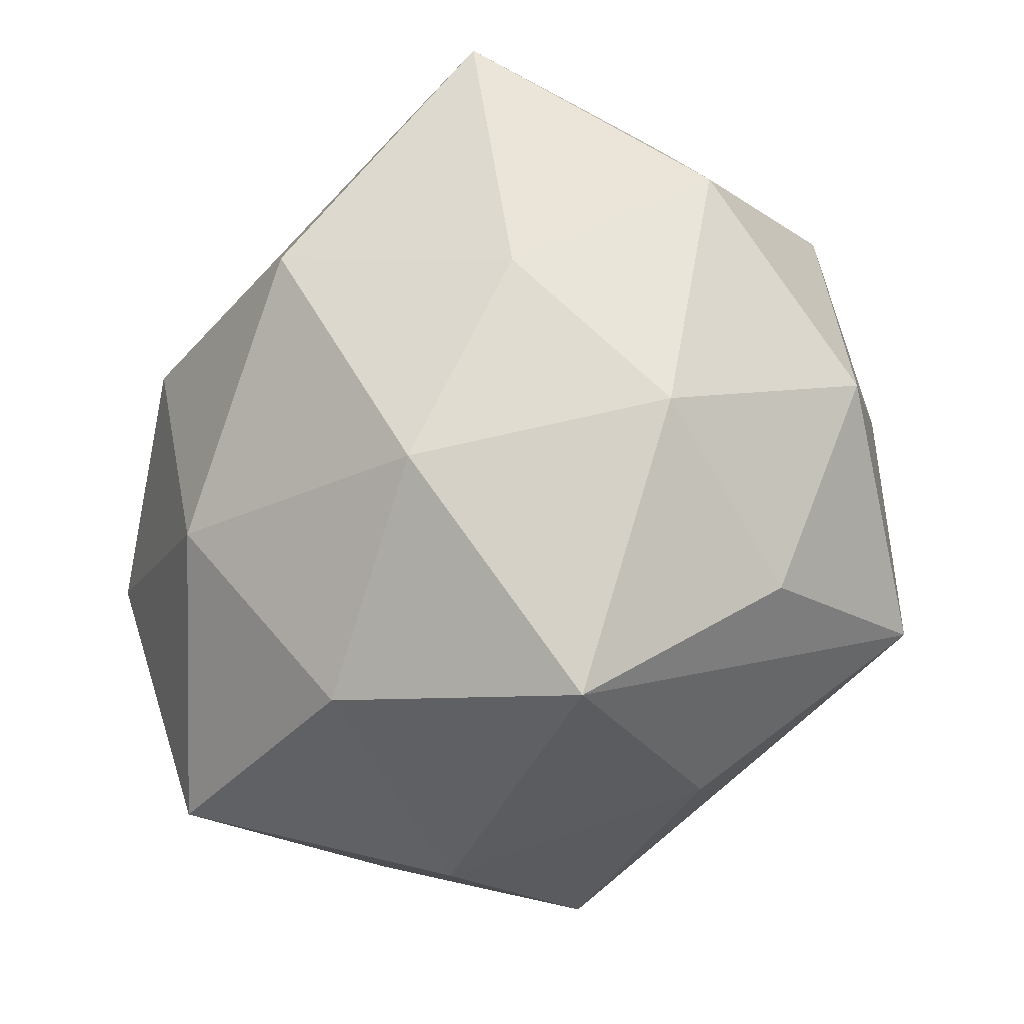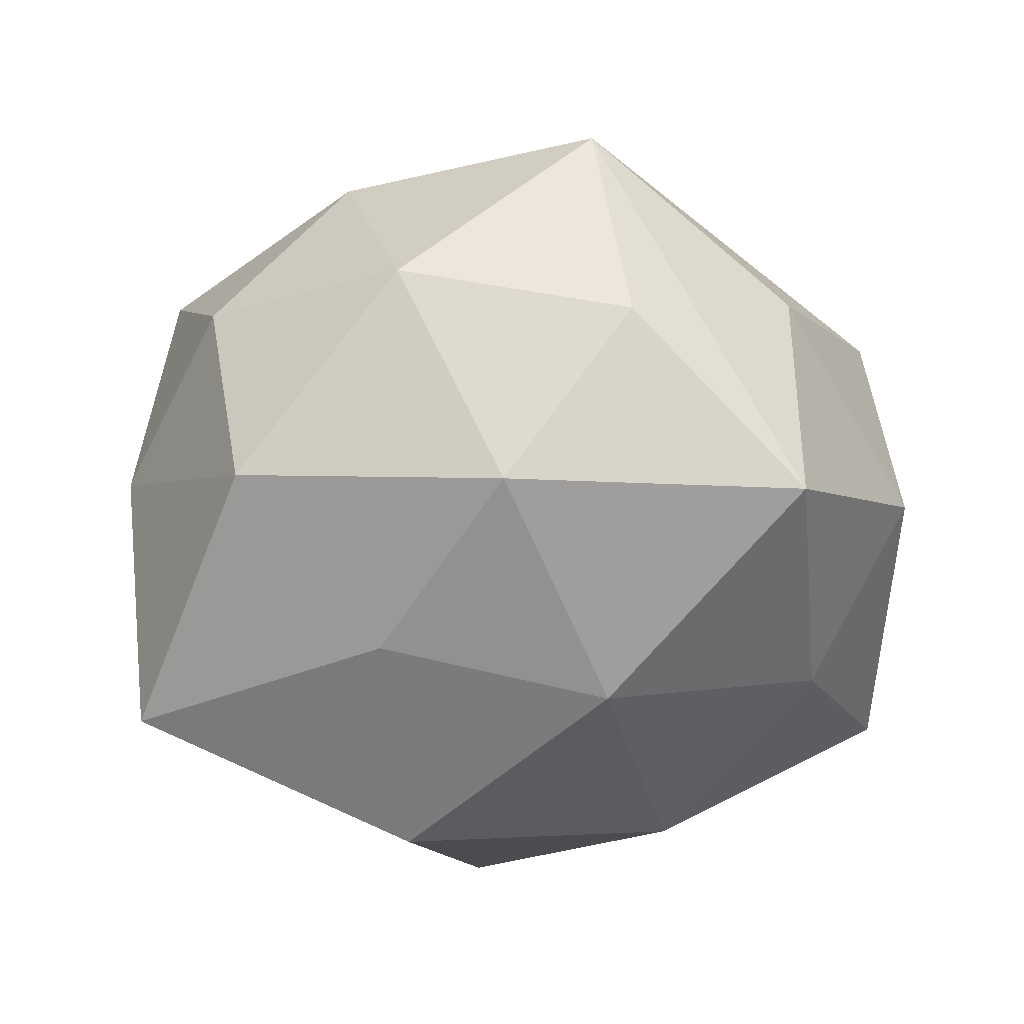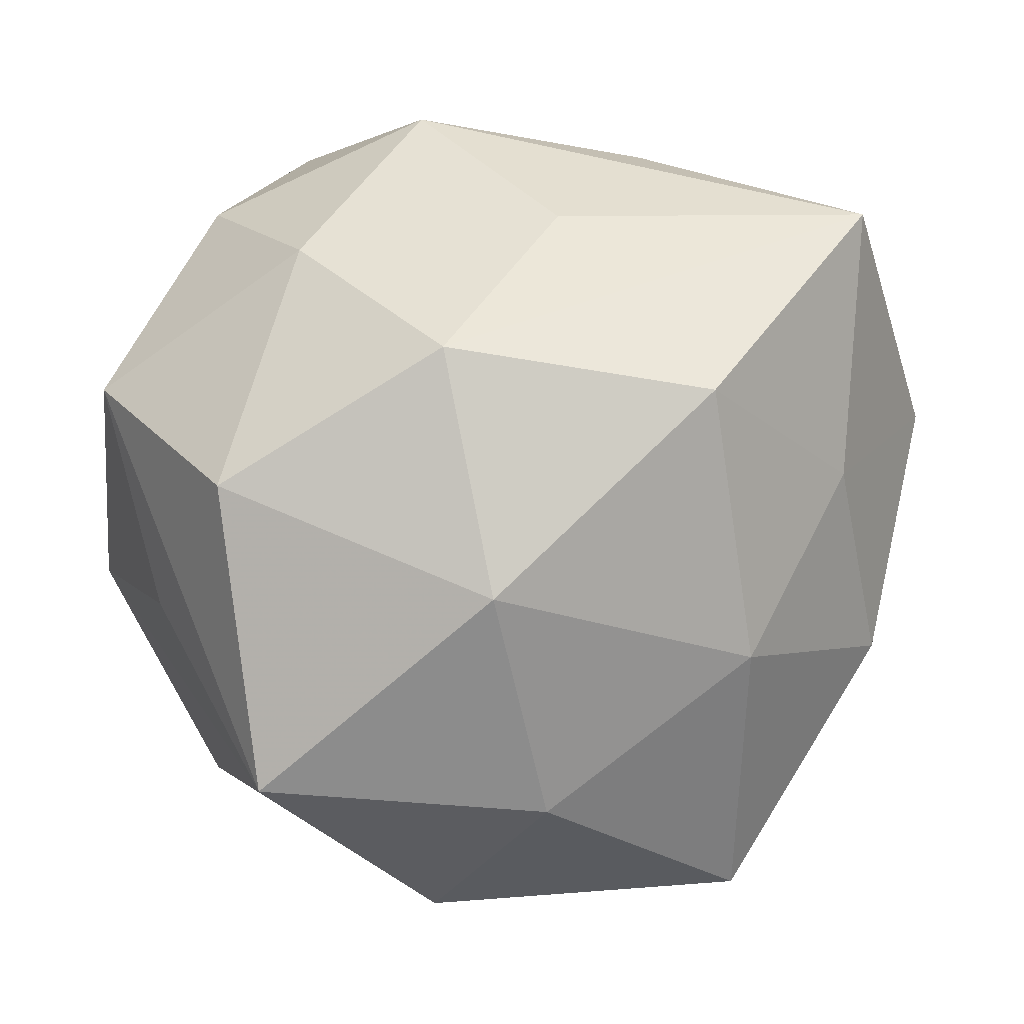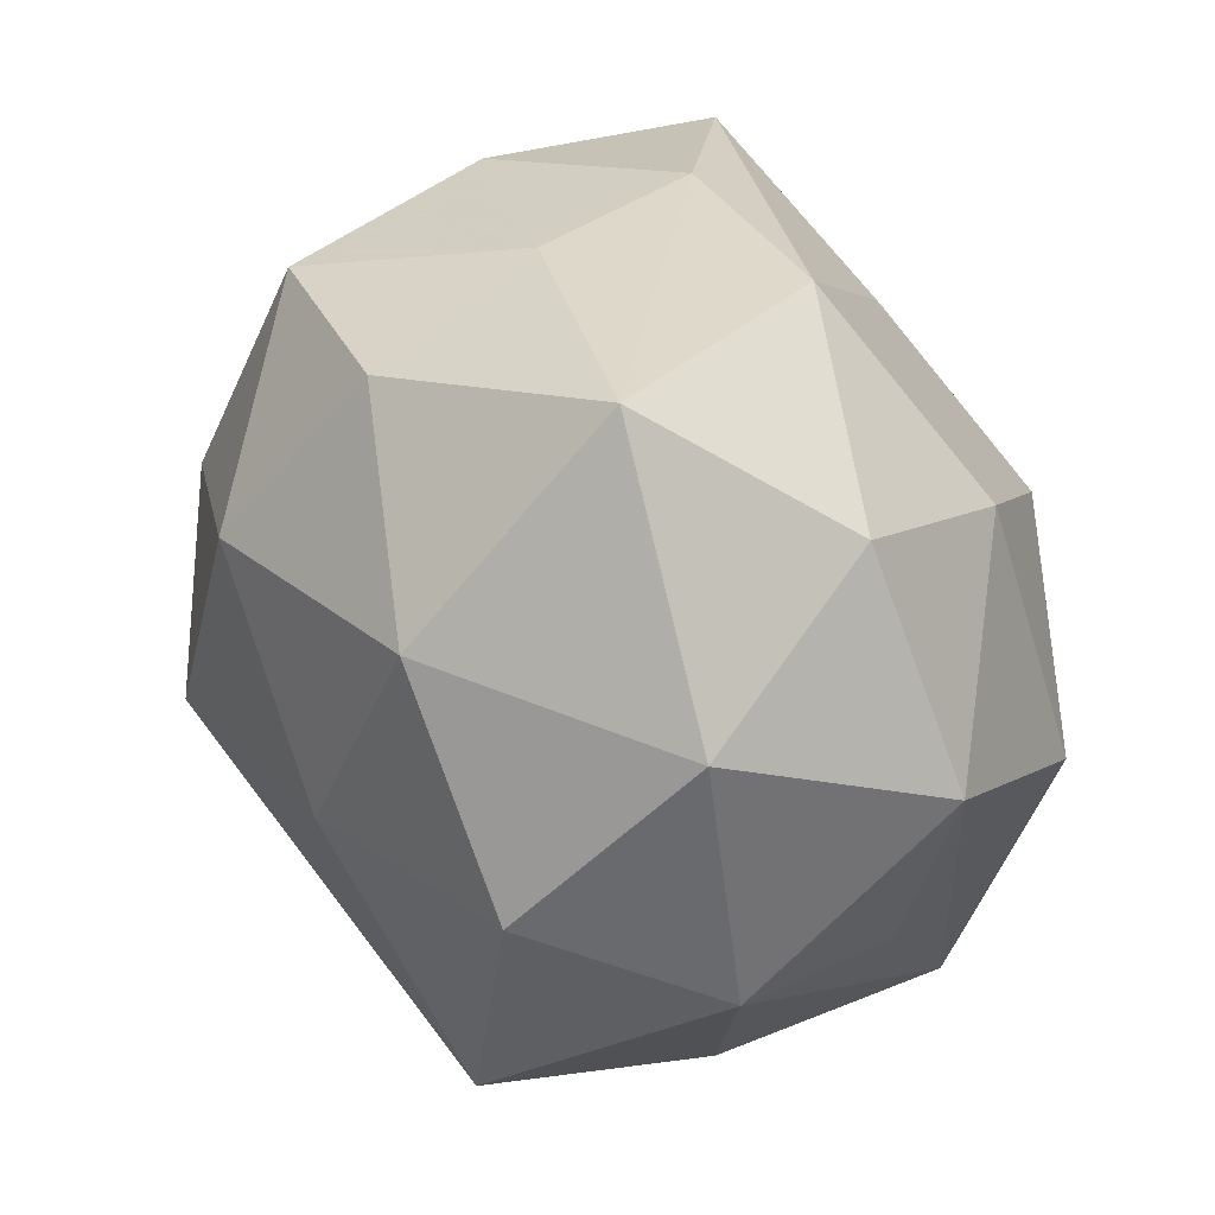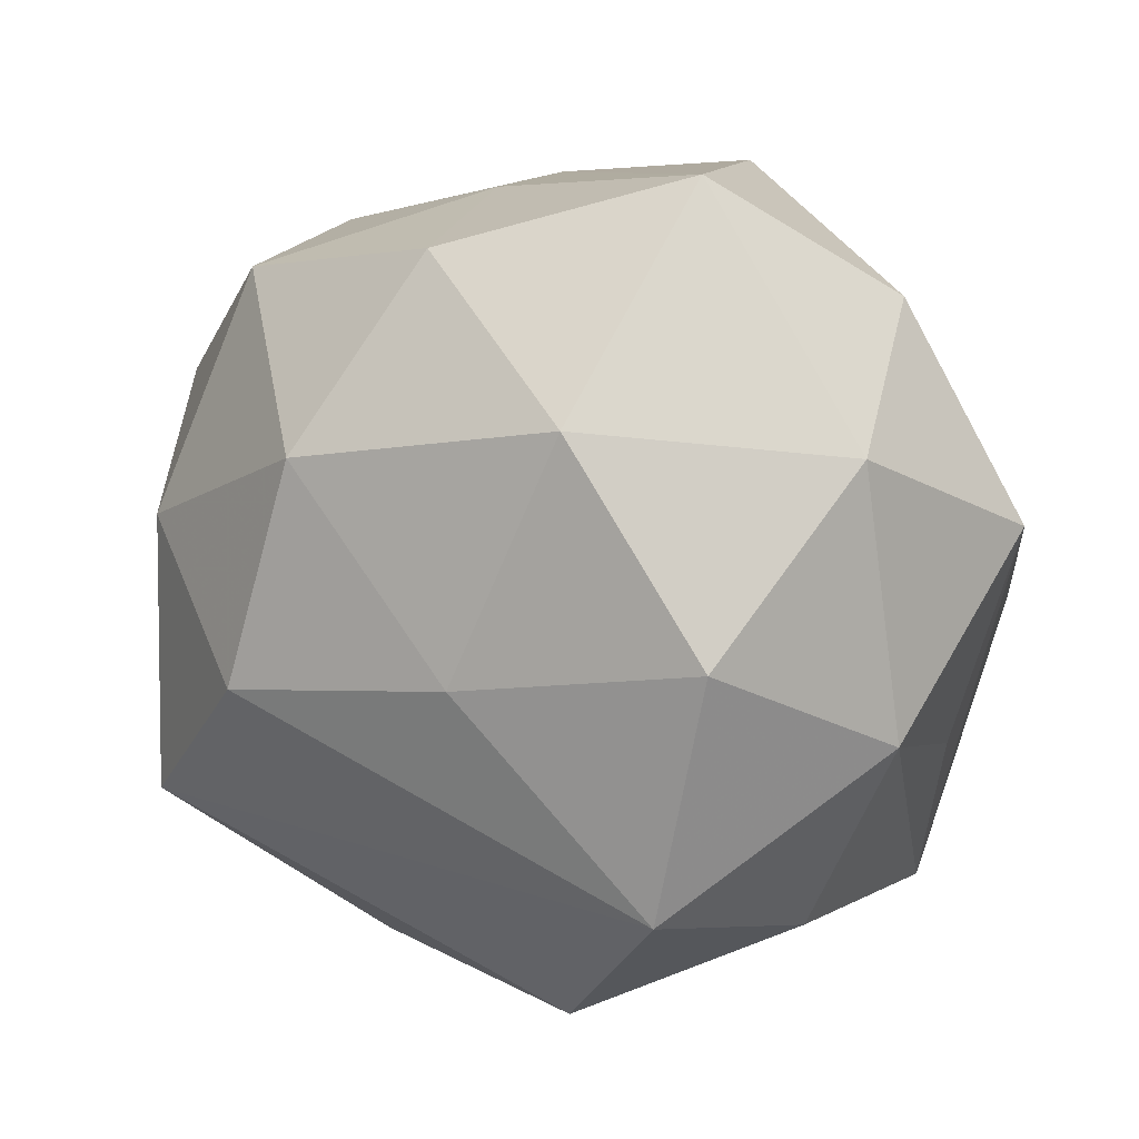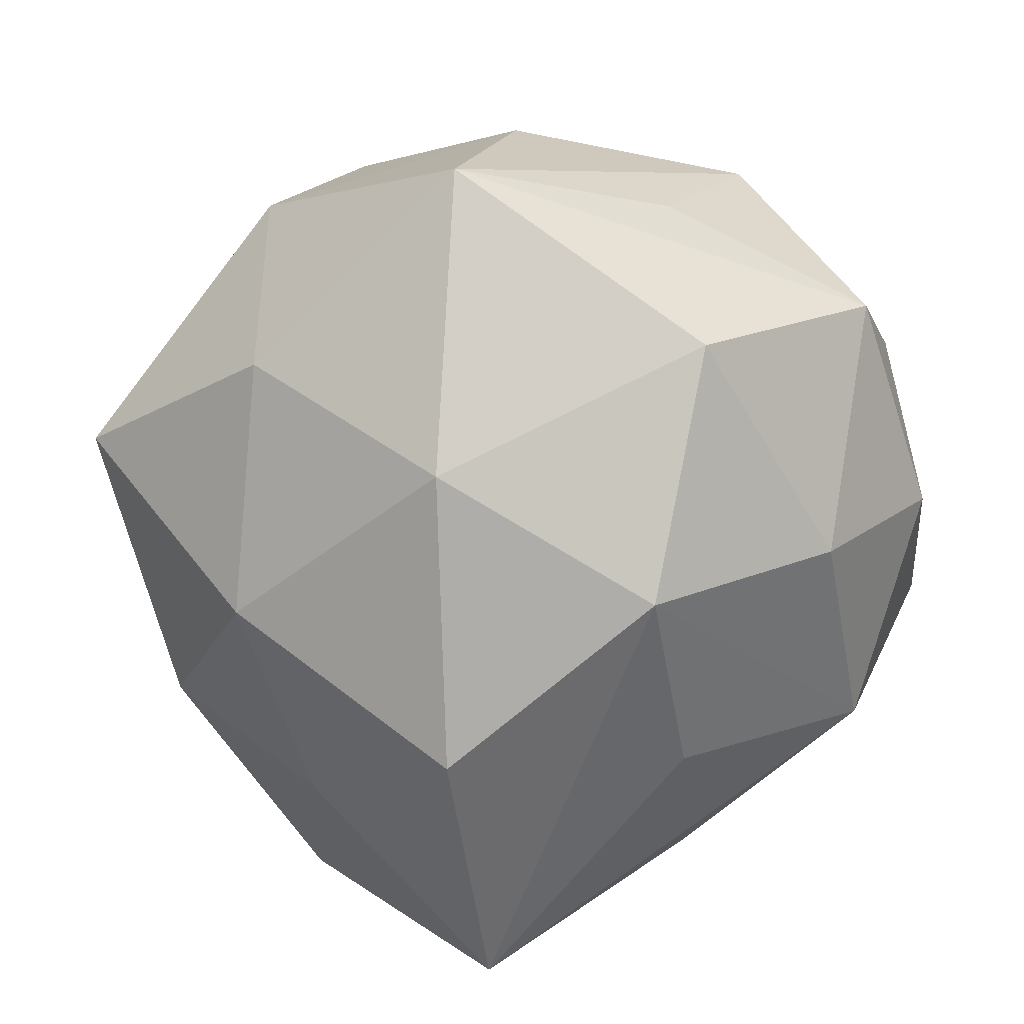
<metadata>
{"format":"obj","ext":"obj","renderer":"f3d","projection":"perspective","resolution":1024,"background":"white","views":[{"elev":-39.2,"azim":-124.0,"up":"+Y"},{"elev":-14.7,"azim":-67.2,"up":"+Z"},{"elev":-10.6,"azim":173.4,"up":"+Y"},{"elev":41.4,"azim":64.8,"up":"+Y"},{"elev":17.0,"azim":38.8,"up":"+Y"},{"elev":-72.8,"azim":47.8,"up":"+Z"}]}
</metadata>
<code>
v -0.03295 0.01413 0.01123
v -0.0274 -0.02239 0.008859
v -0.002107 0.021 -0.02343
v 0.008722 0.03341 -0.01145
v -0.01979 -0.0346 -0.006066
v -0.00854 -0.003834 0.03249
v 0.03113 -0.01088 -0.008486
v 0.008464 0.006961 -0.03222
v -0.02311 -0.01732 0.02648
v -0.01378 0.003925 -0.03248
v 0.03387 0.01666 0.008985
v 0.03651 0.007896 -0.009737
v -0.02895 0.02224 -0.02302
v -0.005575 0.03165 0.003352
v 0.02688 0.02526 -0.006512
v 0.01777 0.01921 0.02424
v -0.004333 0.01469 0.0296
v 0.02571 -0.01756 0.02319
v -0.001668 -0.02946 -0.01847
v -0.02572 0.02622 -0.000873
v 0.02241 -0.02799 -0.01893
v 0.01081 -0.0007087 0.02902
v 0.004136 -0.01334 -0.03027
v 0.006271 -0.03649 -0.00152
v -0.01911 0.02569 0.01783
v 0.0182 0.03561 0.008088
v -0.01119 0.03042 -0.01188
v -0.02391 0.005793 0.02485
v 0.01194 -0.03134 0.01592
v 0.02964 0.002772 0.02226
v -0.02789 0.0001145 -0.0182
v -0.03823 0.008488 -0.004979
v -0.03312 -0.01327 -0.006294
v -0.03593 -0.004906 0.01176
v 0.03634 -0.005474 0.007151
v 0.0009286 0.02972 0.01924
v 0.01983 0.01792 -0.02116
v 0.02635 -0.003589 -0.02555
v 0.02576 -0.0241 0.003305
v -0.009326 -0.03055 0.0138
v -0.01857 -0.01659 -0.02206
f 9 18 6
f 27 4 13
f 24 21 39
f 33 41 5
f 18 9 29
f 24 39 29
f 29 39 18
f 26 4 27
f 3 4 8
f 8 13 3
f 3 13 4
f 38 12 21
f 8 4 37
f 37 38 8
f 12 38 37
f 8 38 23
f 23 38 21
f 31 41 33
f 6 18 22
f 18 30 22
f 18 39 35
f 35 30 18
f 35 39 21
f 35 12 11
f 11 30 35
f 9 5 40
f 40 29 9
f 40 5 24
f 24 29 40
f 2 5 9
f 9 34 2
f 33 5 2
f 2 34 33
f 28 9 6
f 28 34 9
f 4 26 15
f 15 37 4
f 12 37 15
f 11 12 15
f 15 26 11
f 10 23 41
f 10 31 13
f 41 31 10
f 10 13 8
f 8 23 10
f 19 5 41
f 41 23 19
f 19 23 21
f 19 21 24
f 24 5 19
f 16 22 30
f 16 30 11
f 11 26 16
f 21 12 7
f 7 35 21
f 12 35 7
f 27 13 20
f 36 16 26
f 20 25 14
f 14 26 27
f 27 20 14
f 14 36 26
f 25 36 14
f 1 25 20
f 34 28 1
f 28 25 1
f 16 36 17
f 6 22 17
f 22 16 17
f 17 36 25
f 17 28 6
f 17 25 28
f 32 20 13
f 32 1 20
f 34 1 32
f 33 34 32
f 32 31 33
f 13 31 32

</code>
